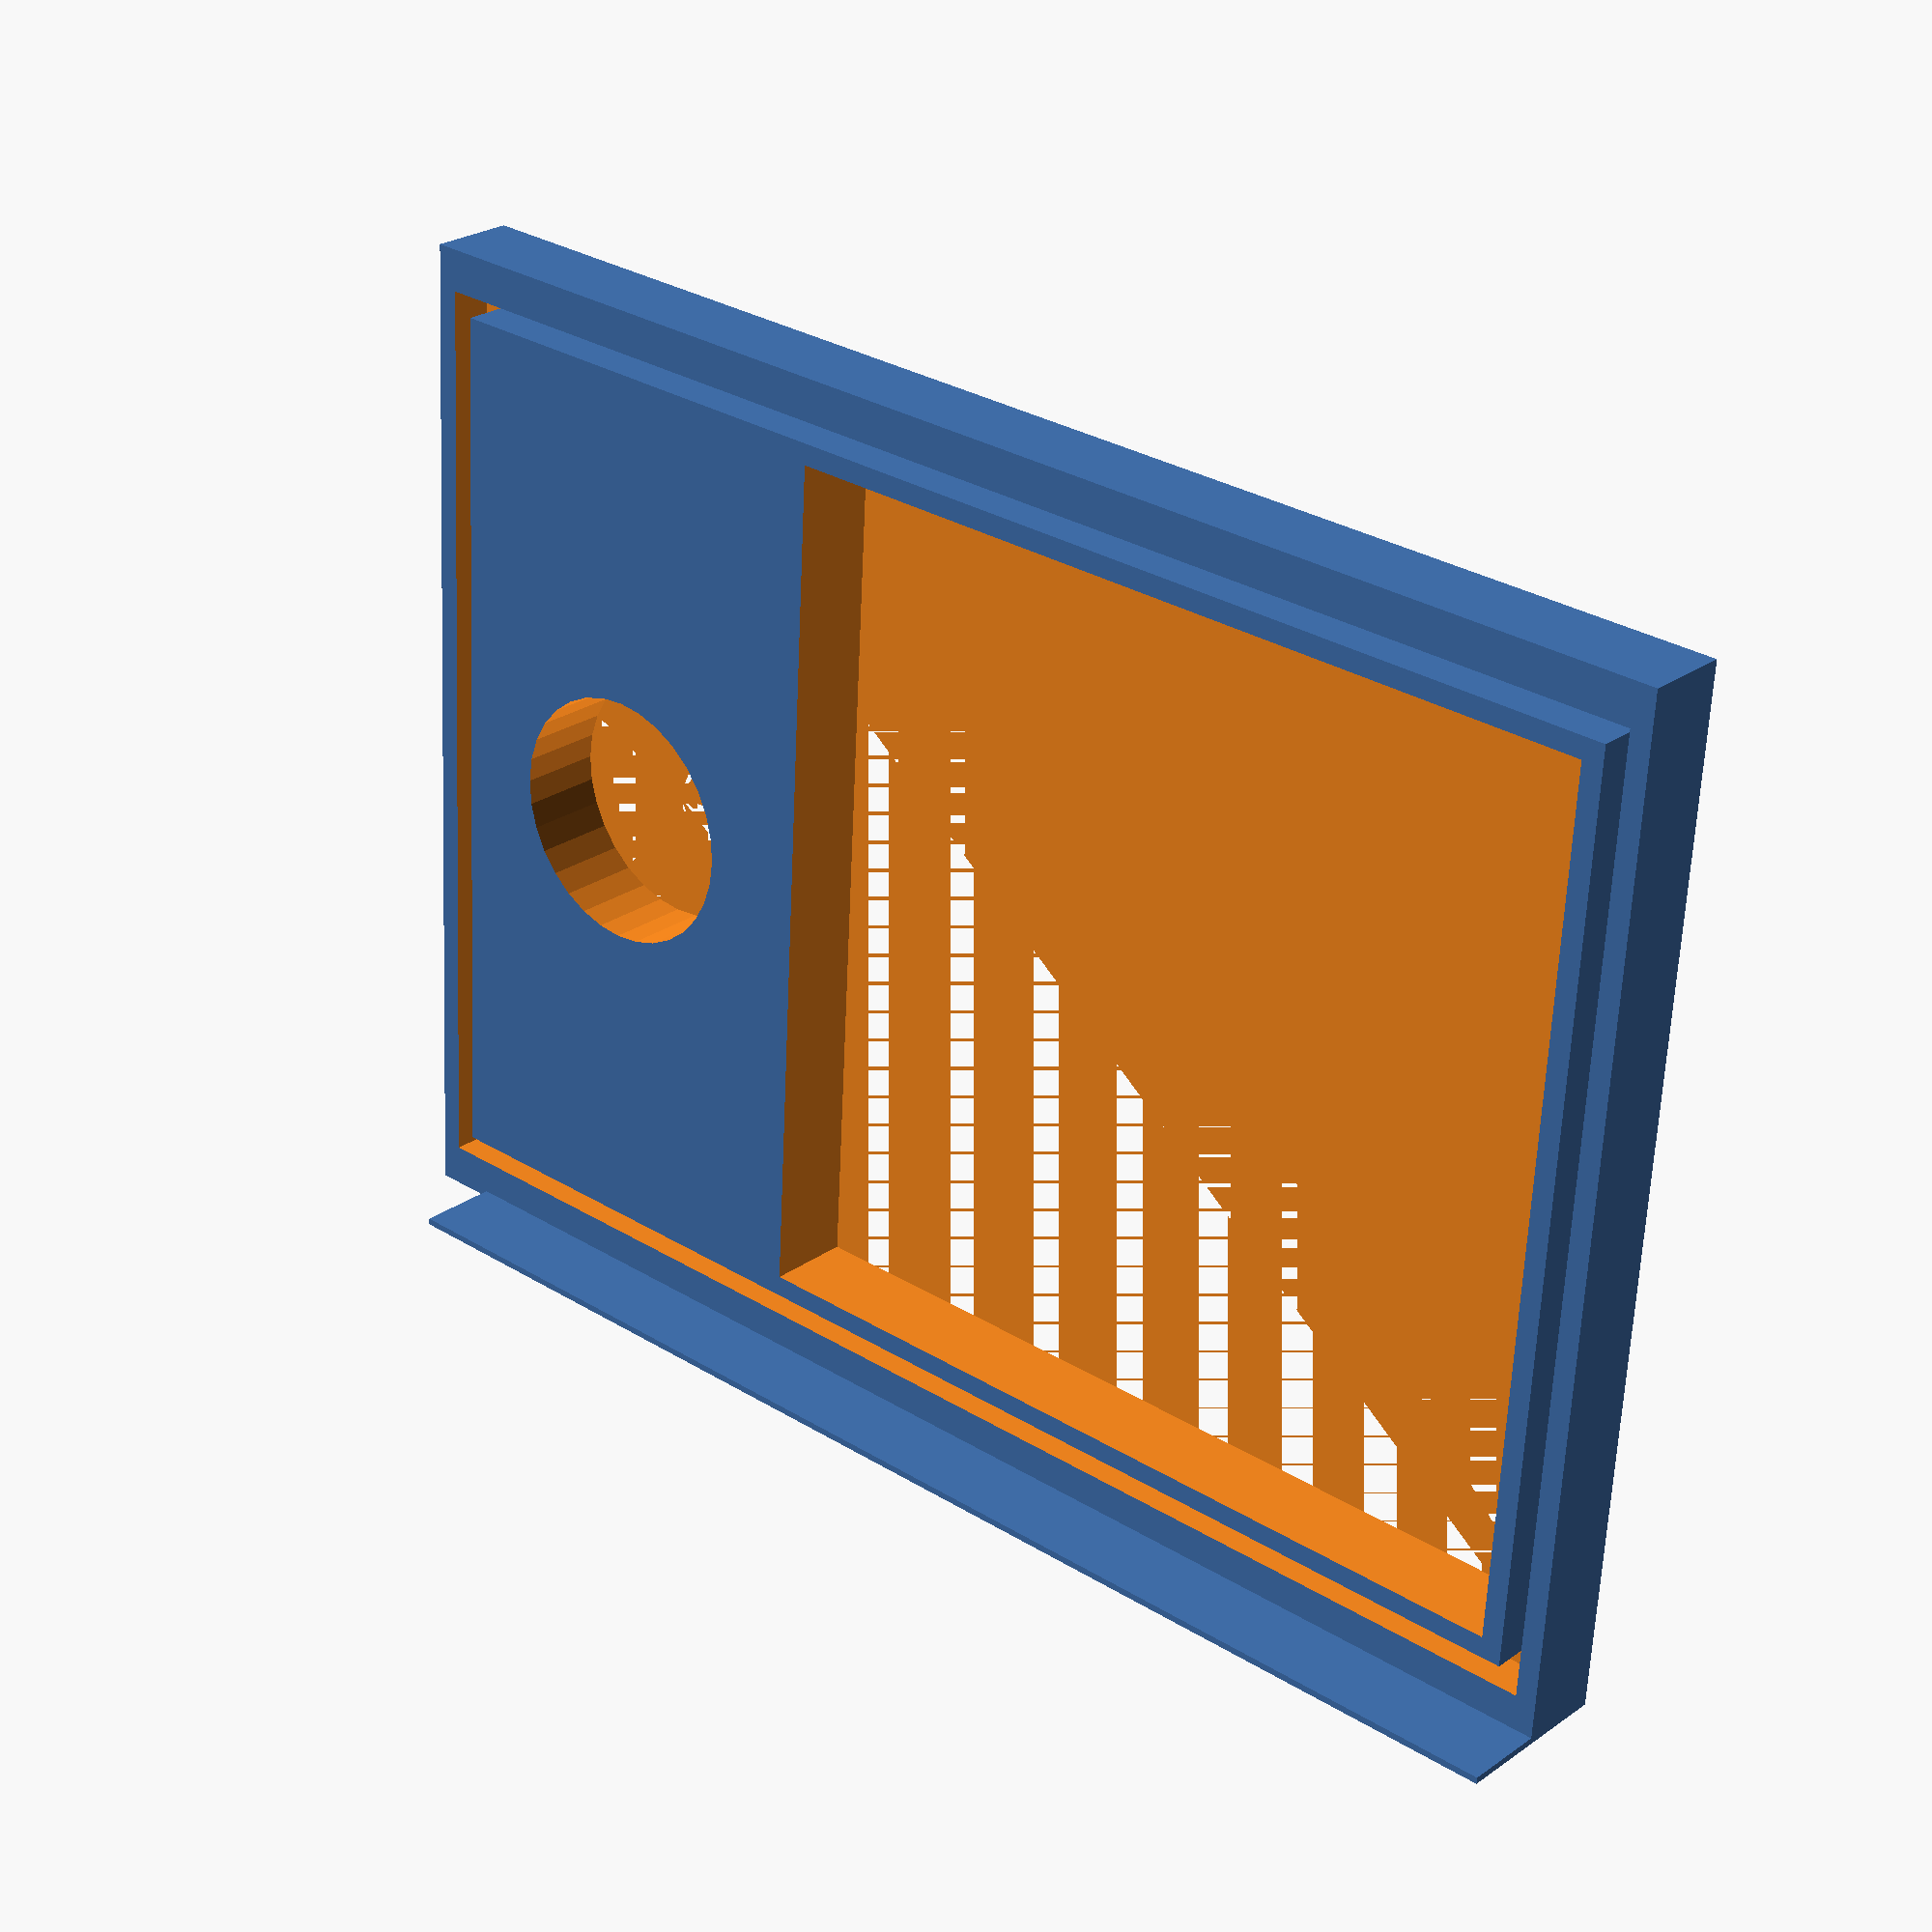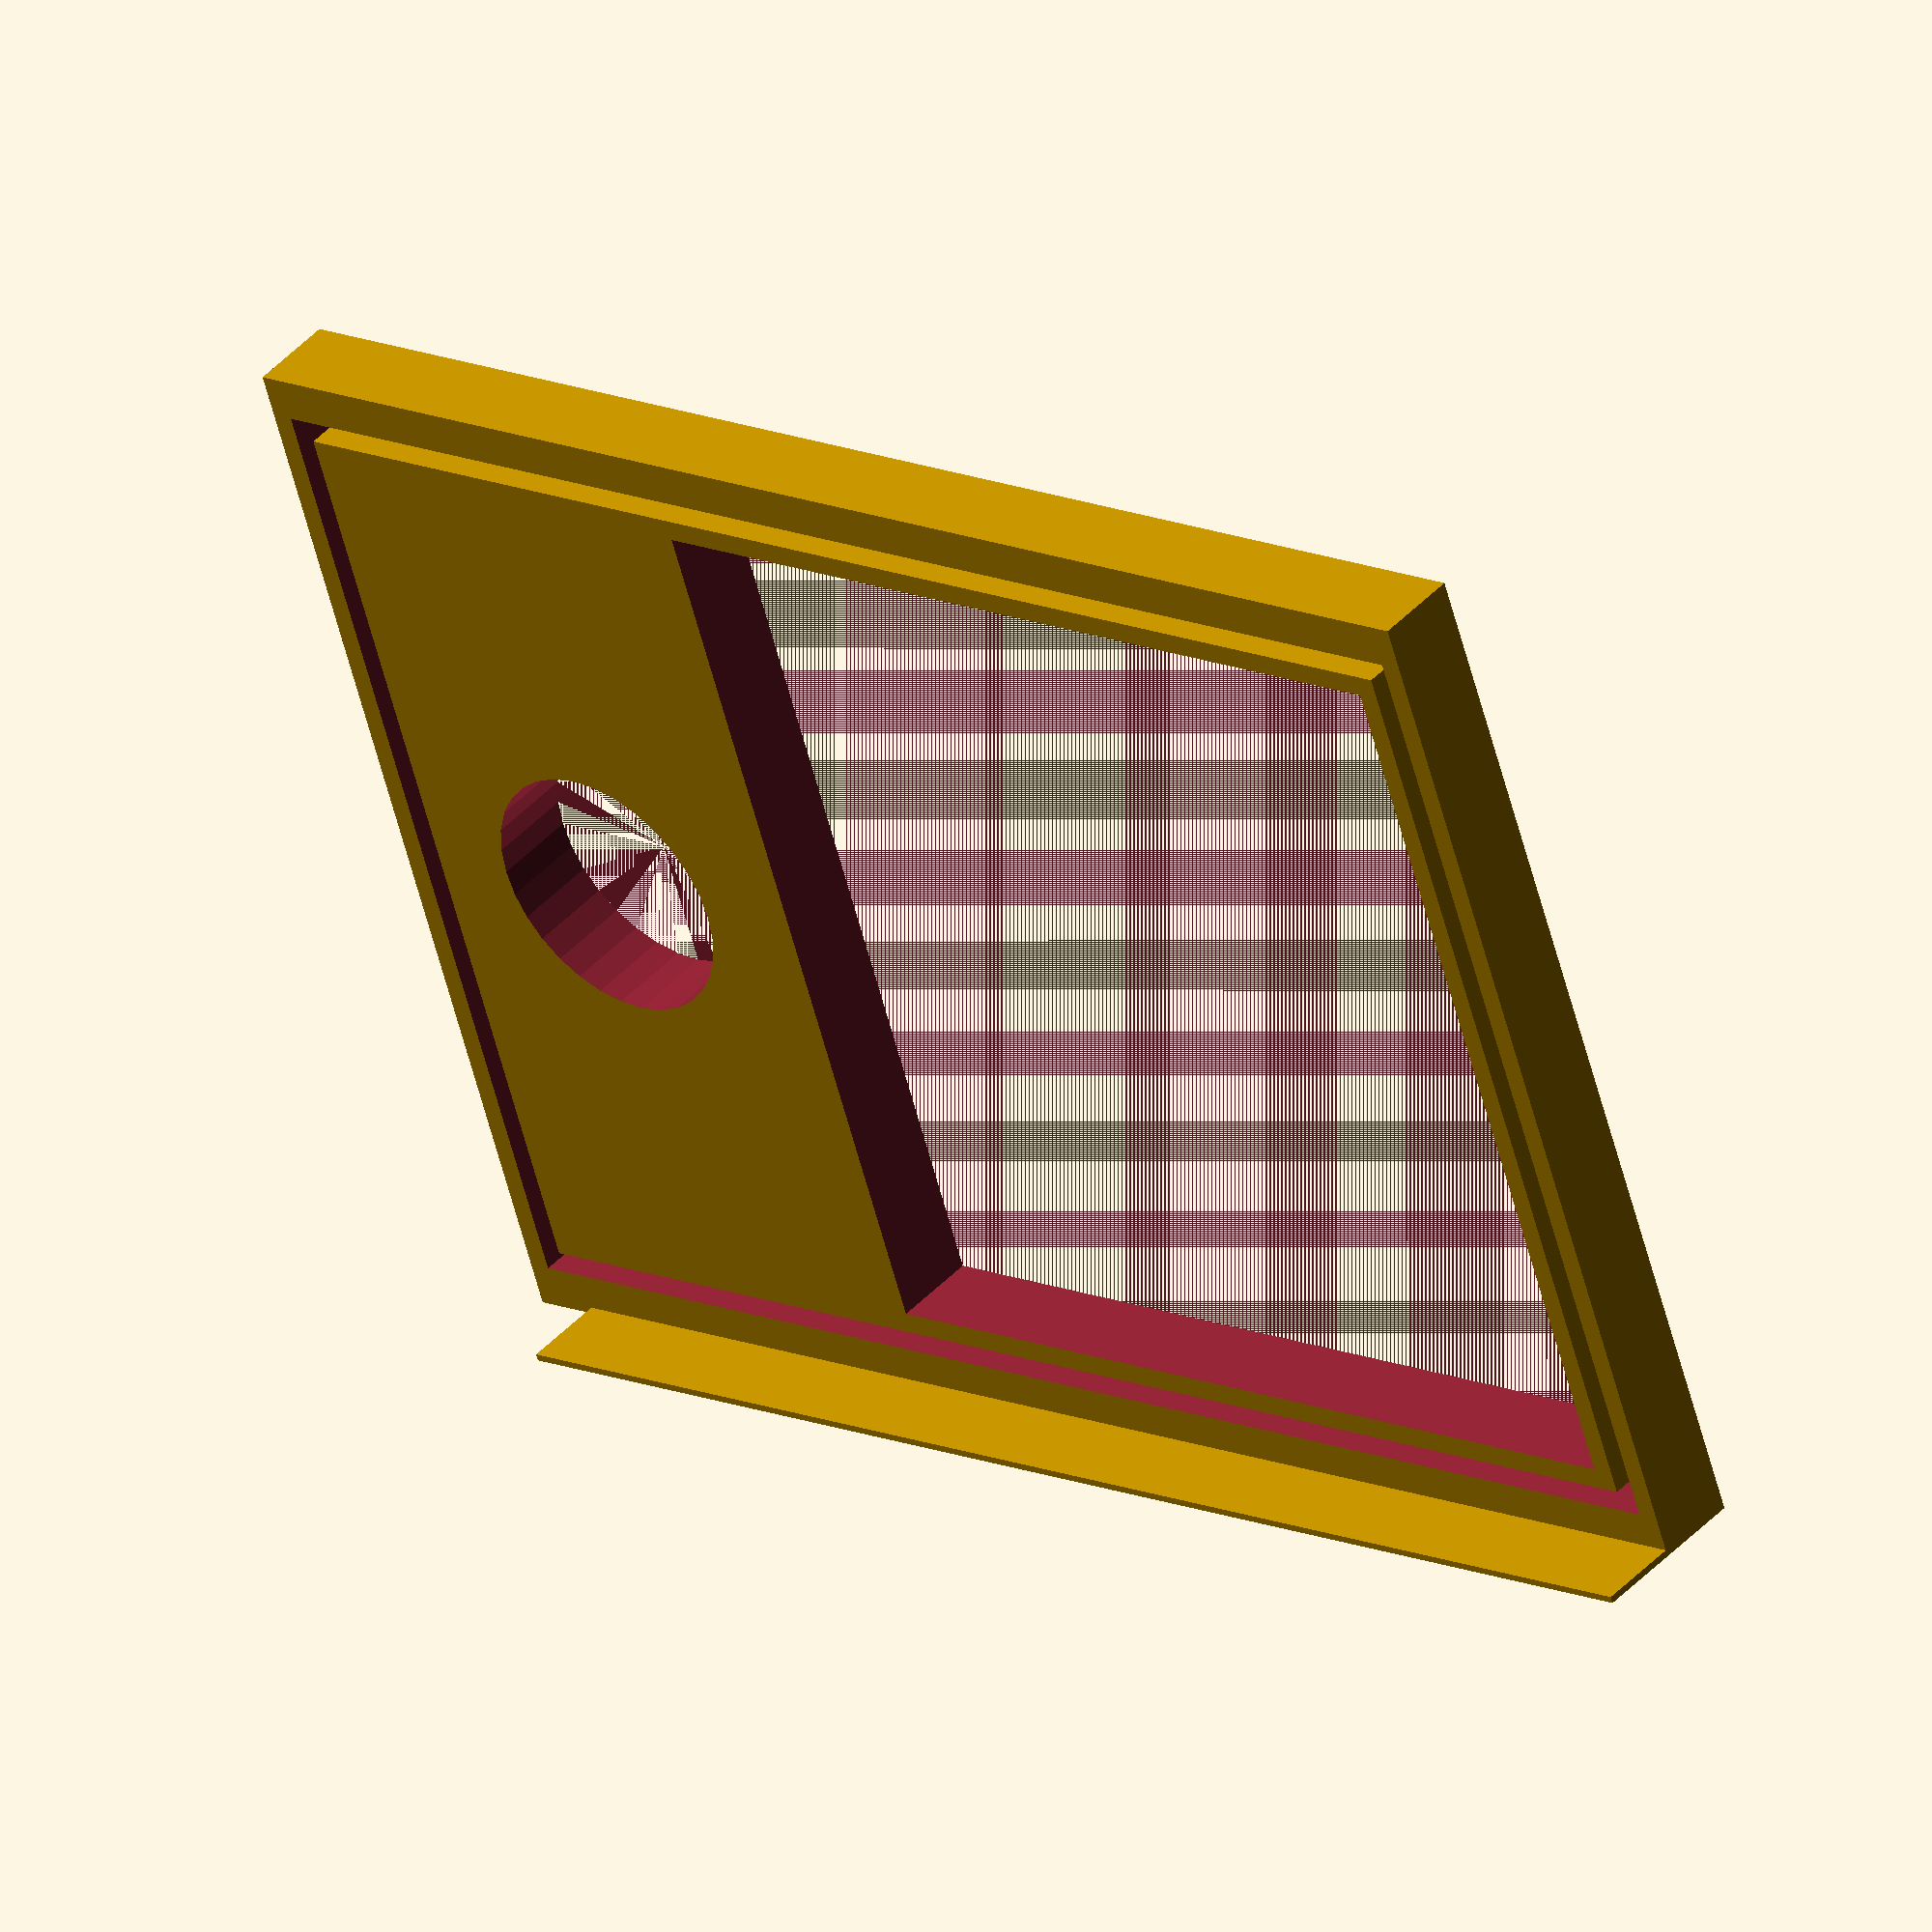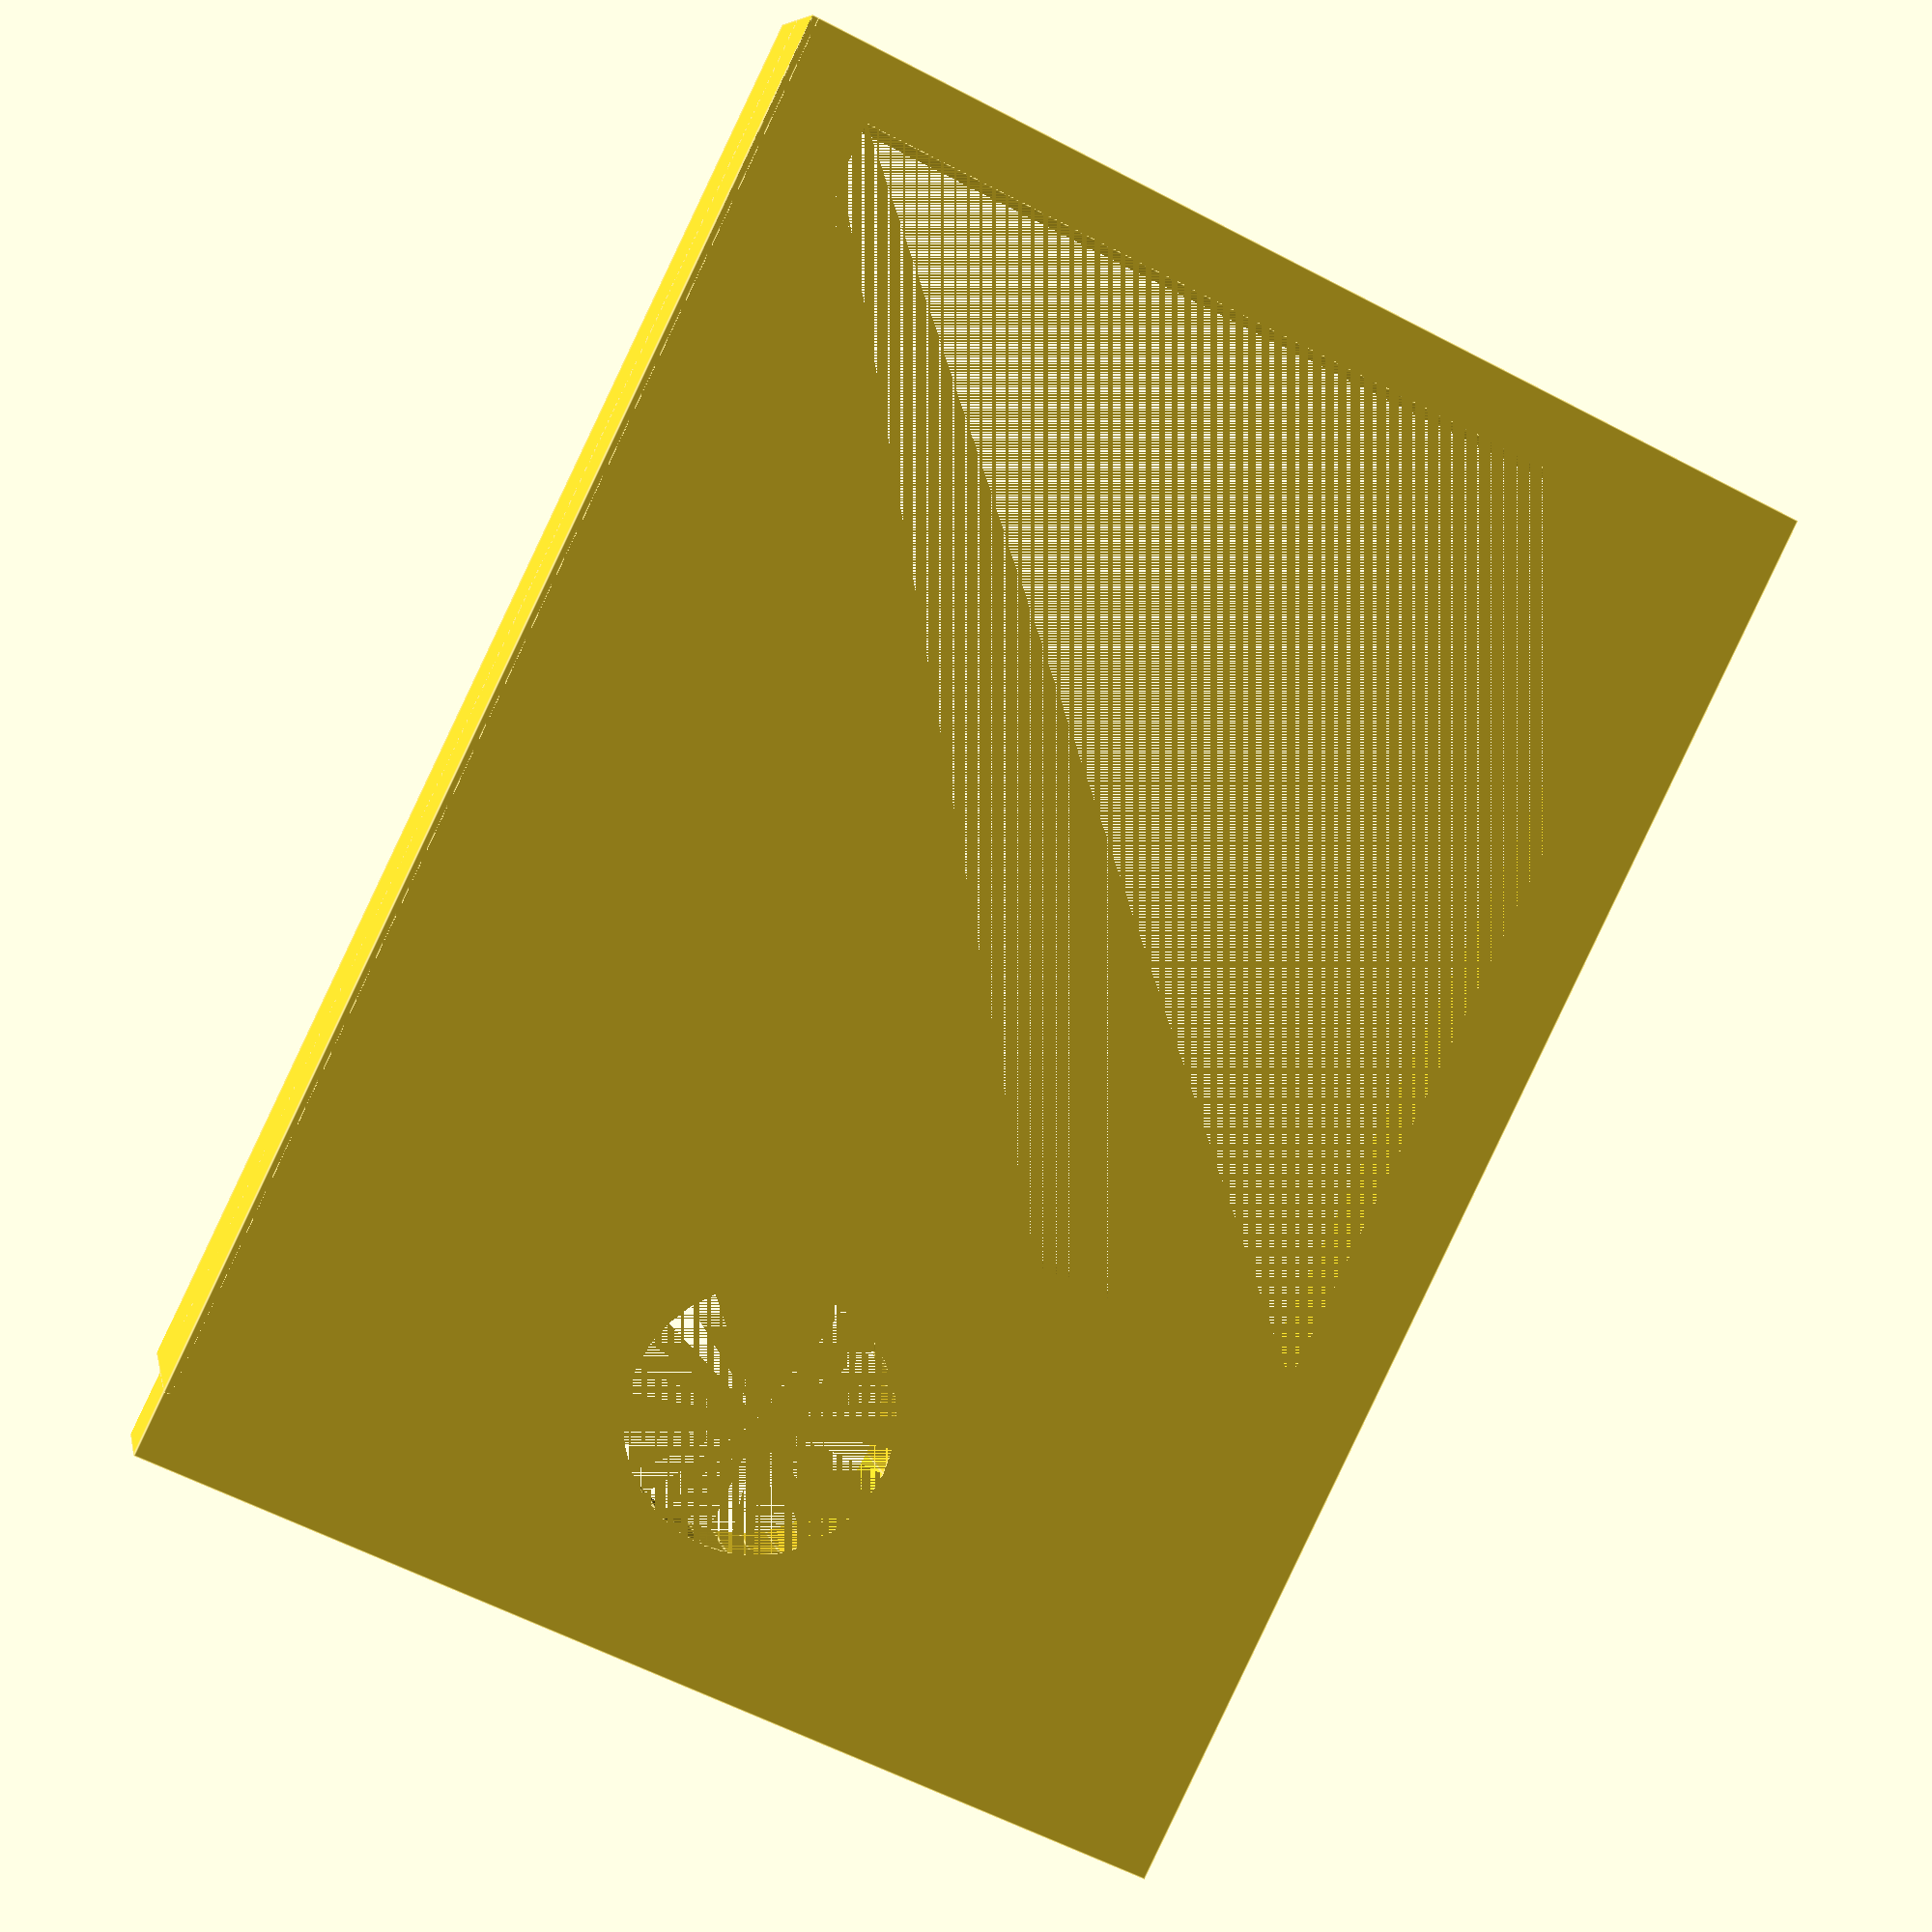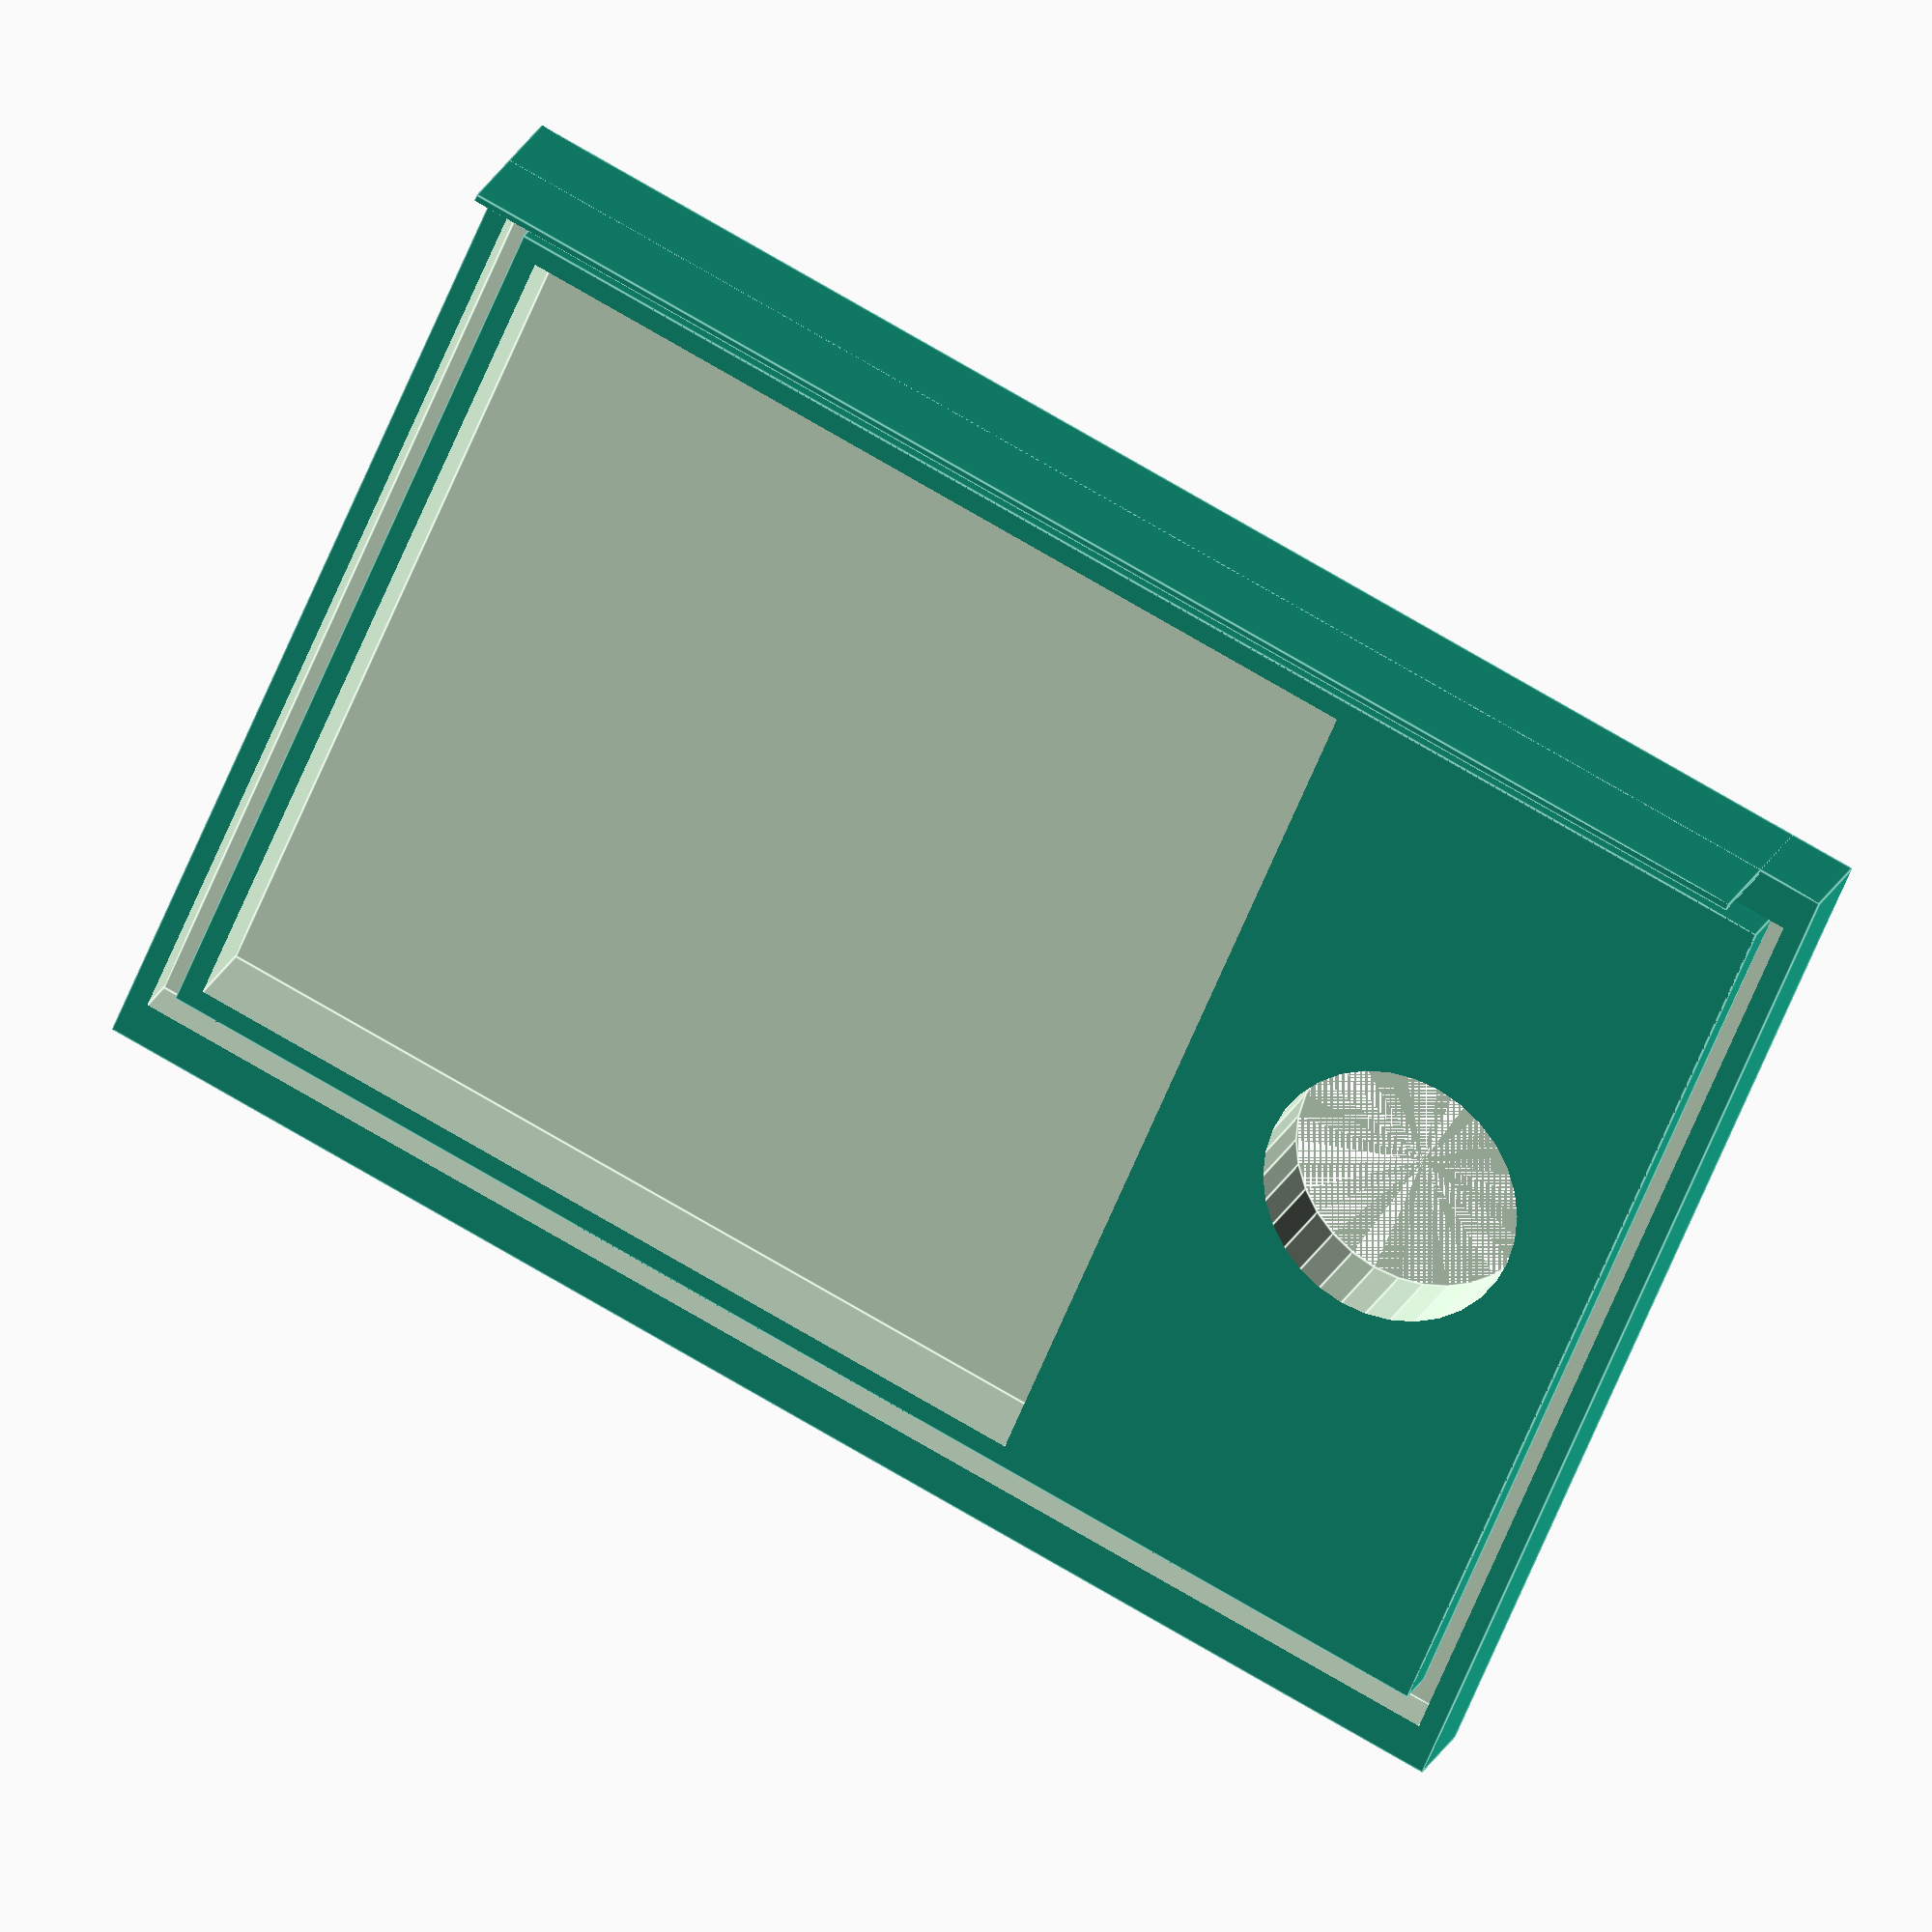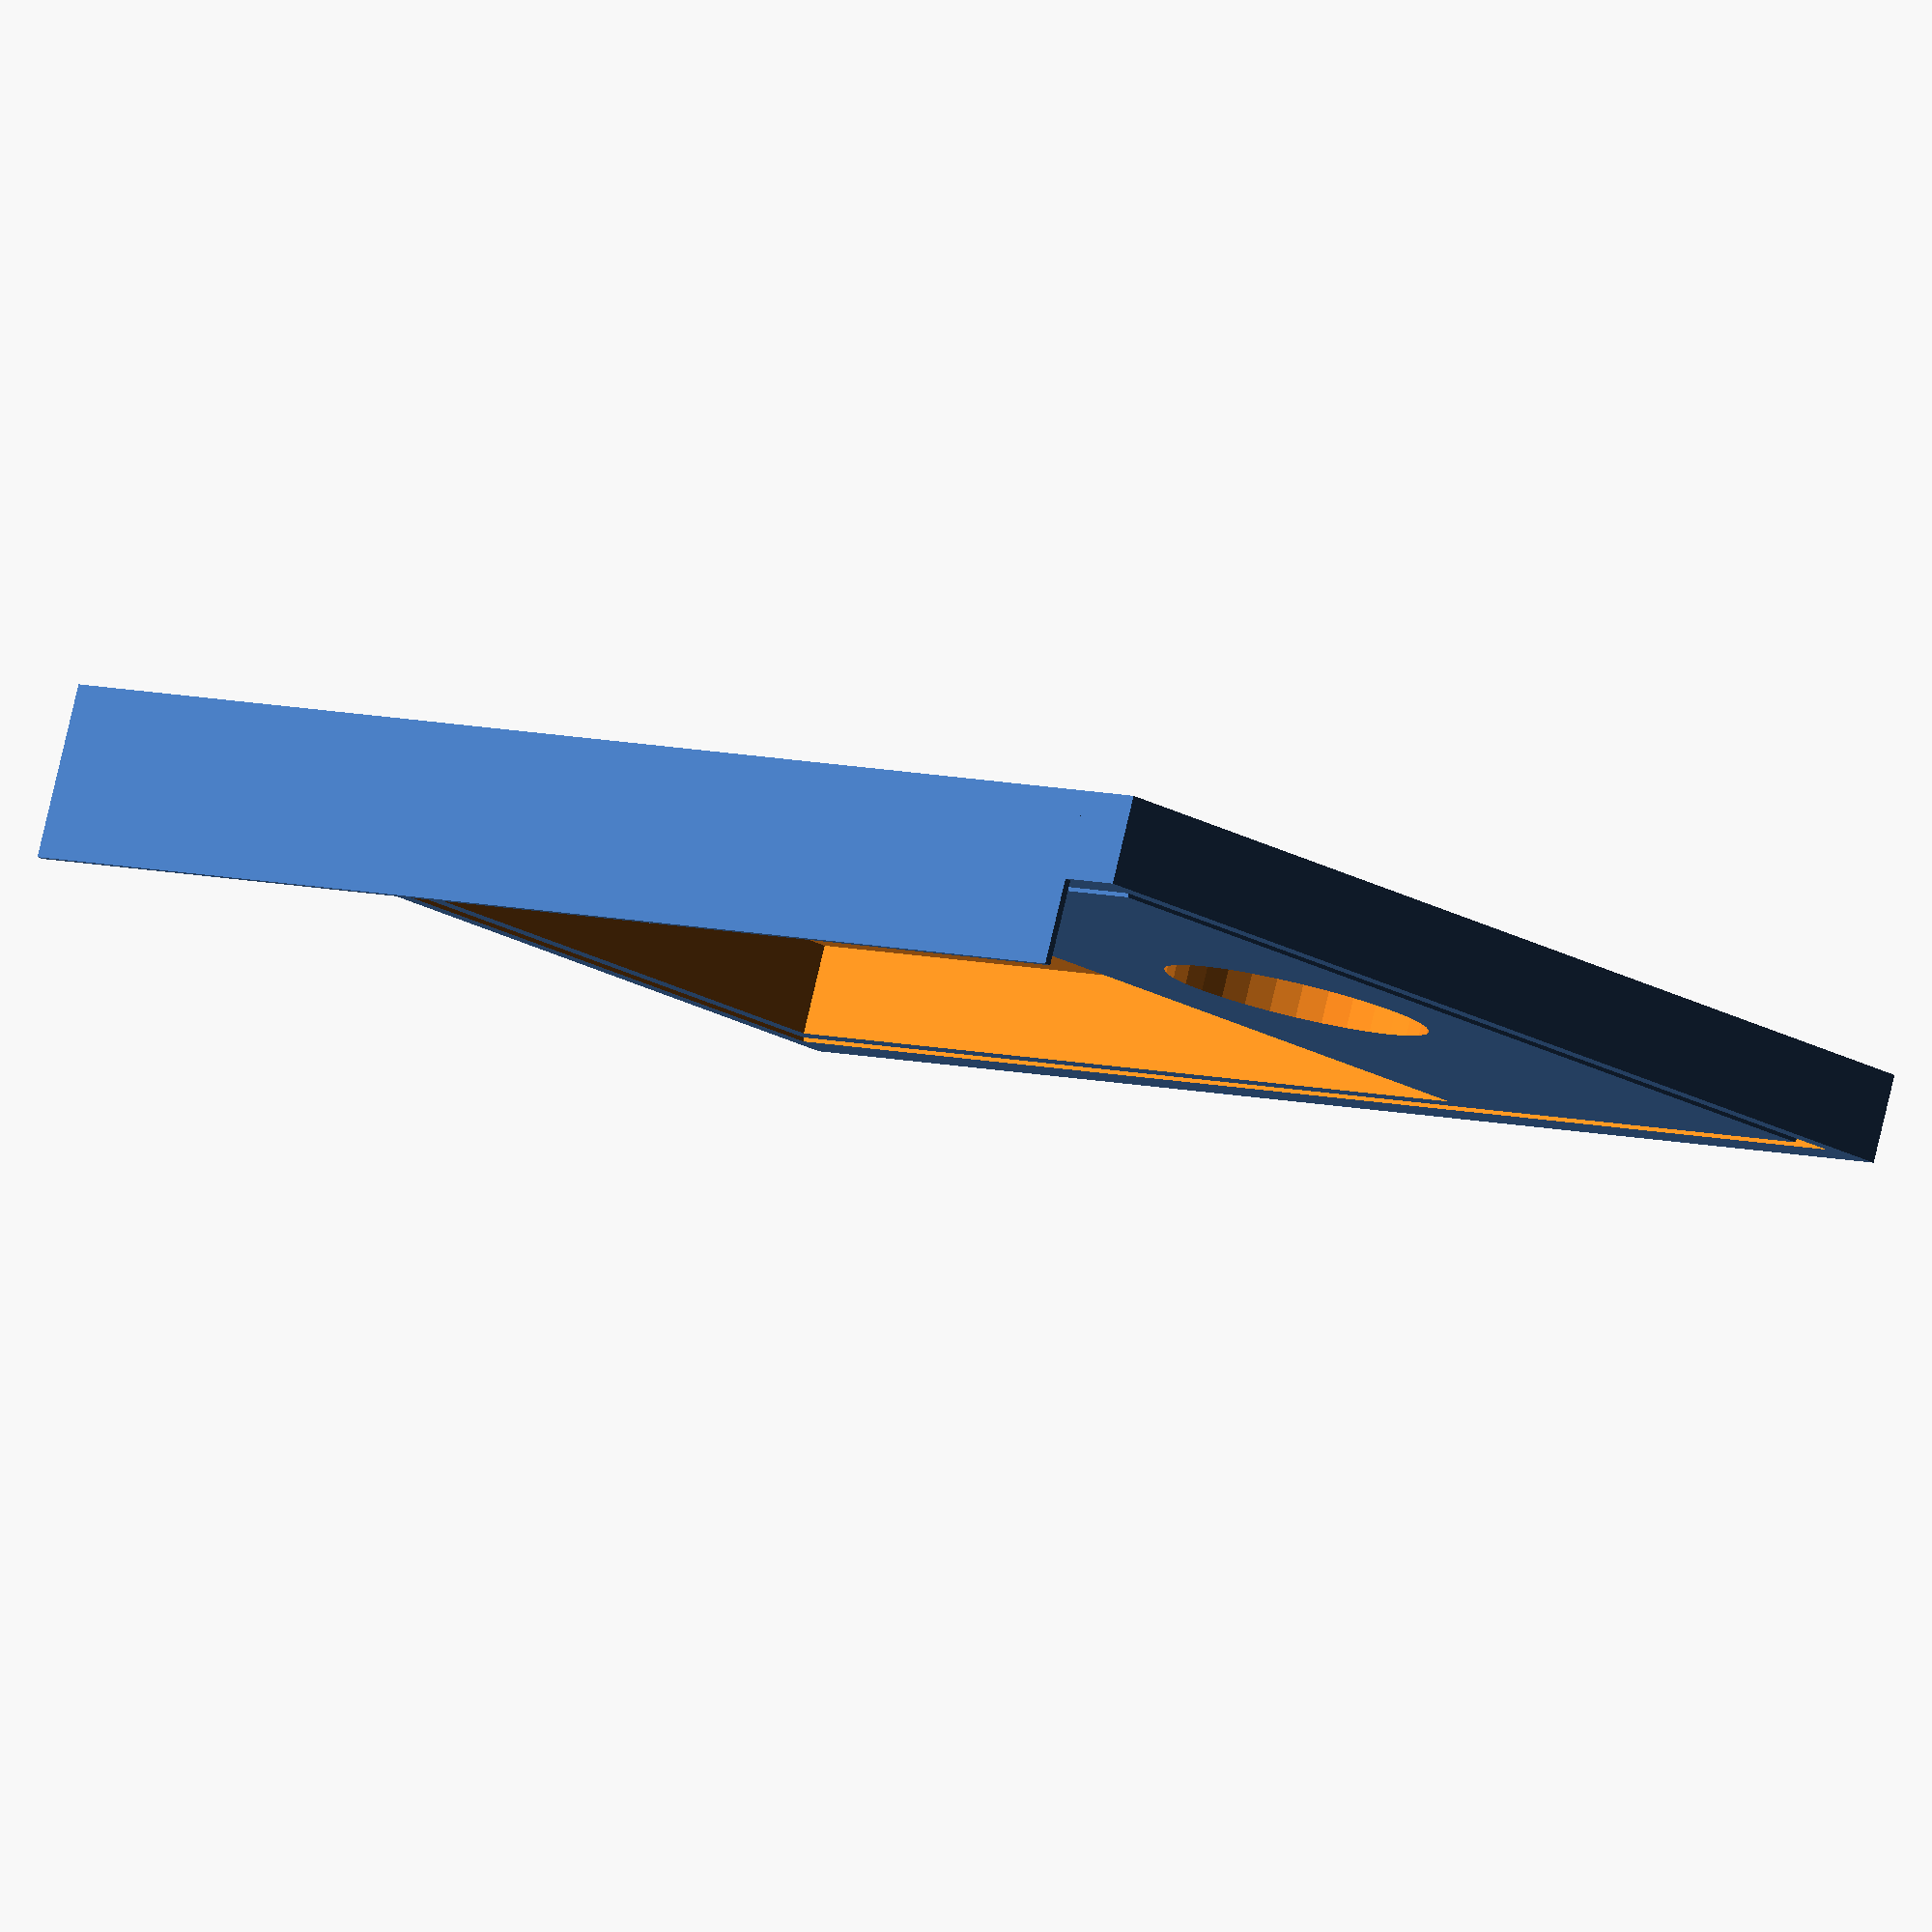
<openscad>
// test

$inch = 25.4;

$side = 5.125 * $inch;

$hose_hole_r = $inch* 3/4;

module router_cutout() {
    cube([$side, $side, $inch]);
}

// router_cutout();

module dust_cuff() {
    cube([$side+(1*$inch), $side+(3.25*$inch), $inch/2]);
}

module hose_hole() {
    cylinder(r=$hose_hole_r, h=$inch,$fn=32);
}

module brush_cut() {
    $bside = $side + $inch;
    $factor = 2.0;
    difference() {
        cube([$bside-$inch/2, $bside+($factor*$inch), $inch * 3/8]);
        translate([$inch/8,$inch/8,0]) {
            cube([$bside-$inch*3/4, $bside+($factor*$inch)-$inch/4, $inch/4]);
        }
    }
}

module assembly() {
    difference() {
        dust_cuff();
        translate([$inch/2, $inch*3/8, 0]) {
            router_cutout();
        }
        translate([4*$hose_hole_r, (6+7/8)*$inch, 0]) {
            hose_hole();
        }
        translate([$inch*1/4,$inch*1/8,1/4*$inch]) {
            brush_cut();
        }
    }
}

assembly();
cube([1, 8*$inch, 25]);
</openscad>
<views>
elev=154.8 azim=93.4 roll=138.5 proj=p view=solid
elev=317.1 azim=251.2 roll=38.7 proj=o view=wireframe
elev=172.2 azim=334.0 roll=11.5 proj=p view=edges
elev=335.2 azim=112.5 roll=21.3 proj=o view=edges
elev=97.3 azim=225.4 roll=166.7 proj=o view=wireframe
</views>
